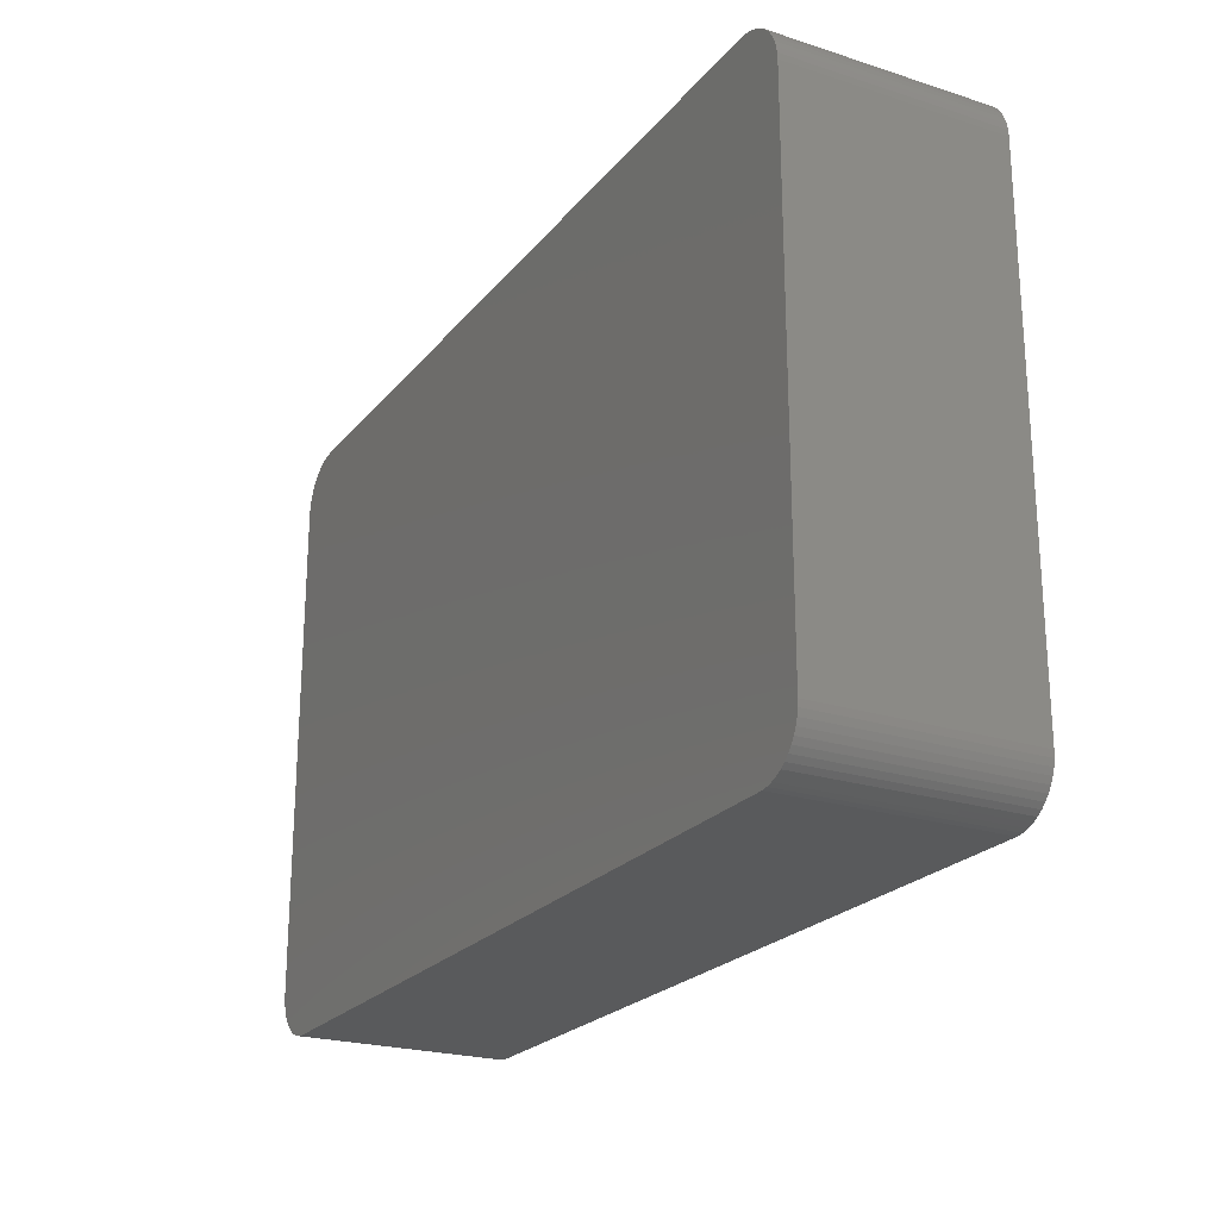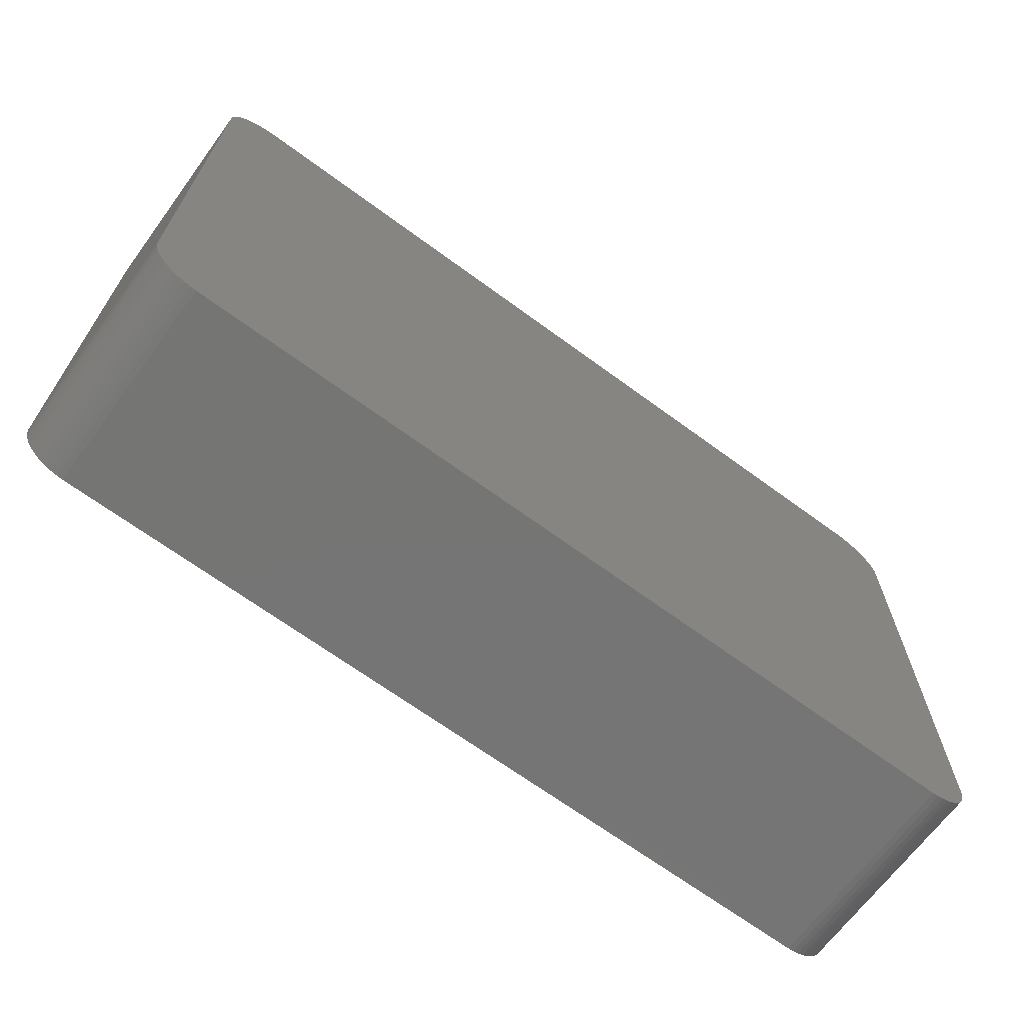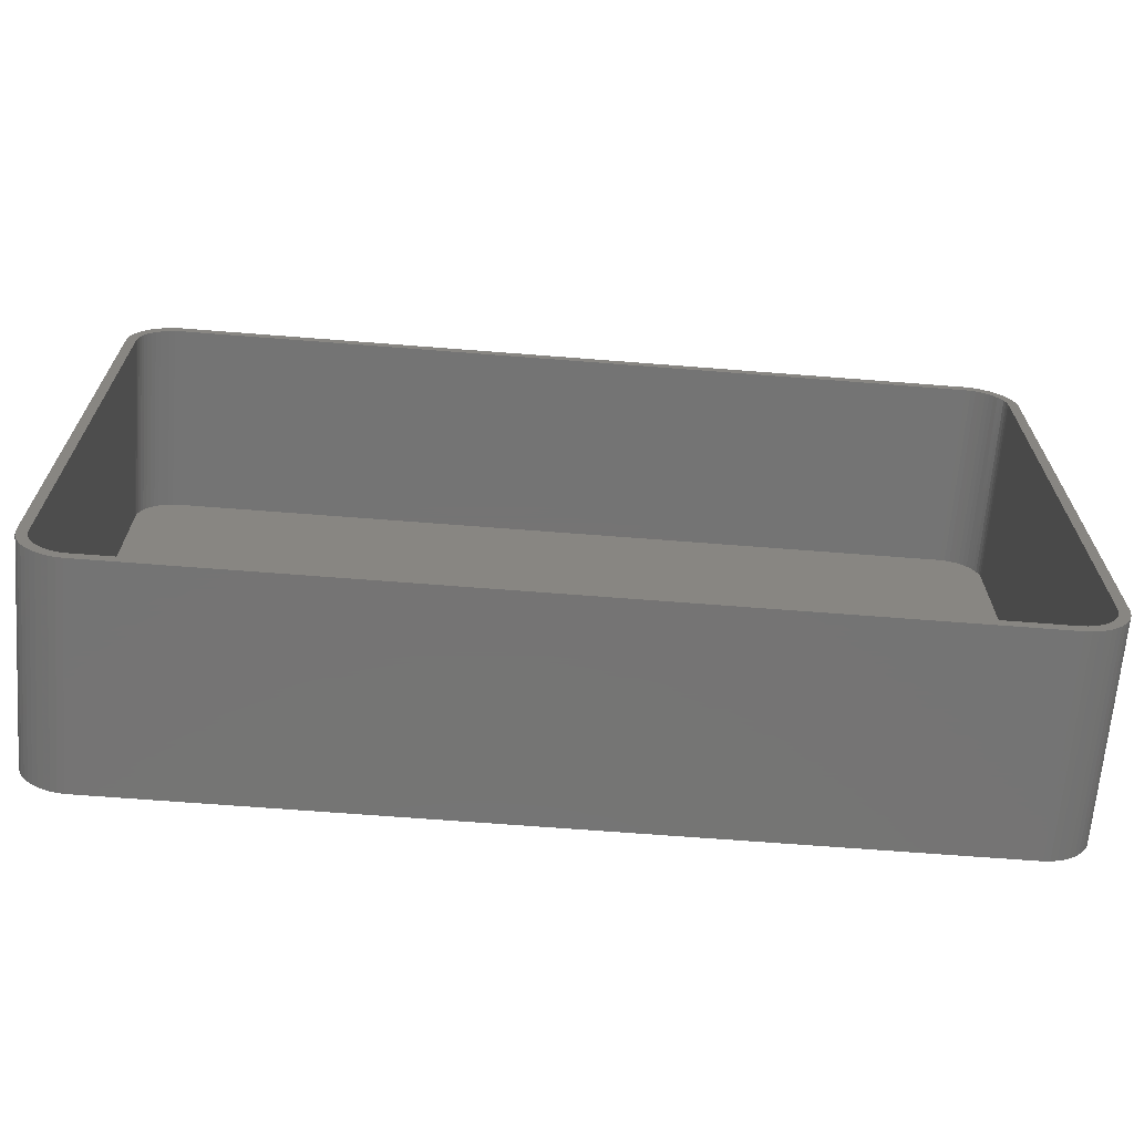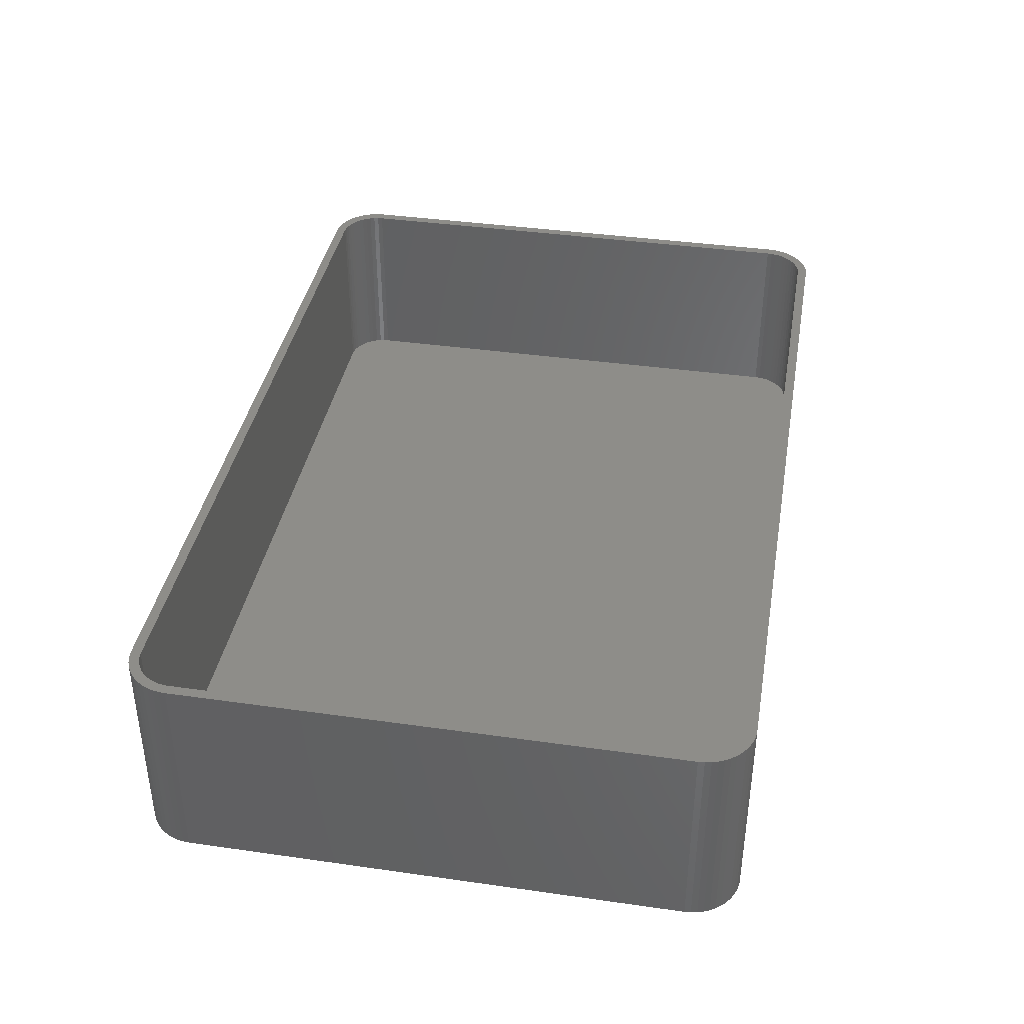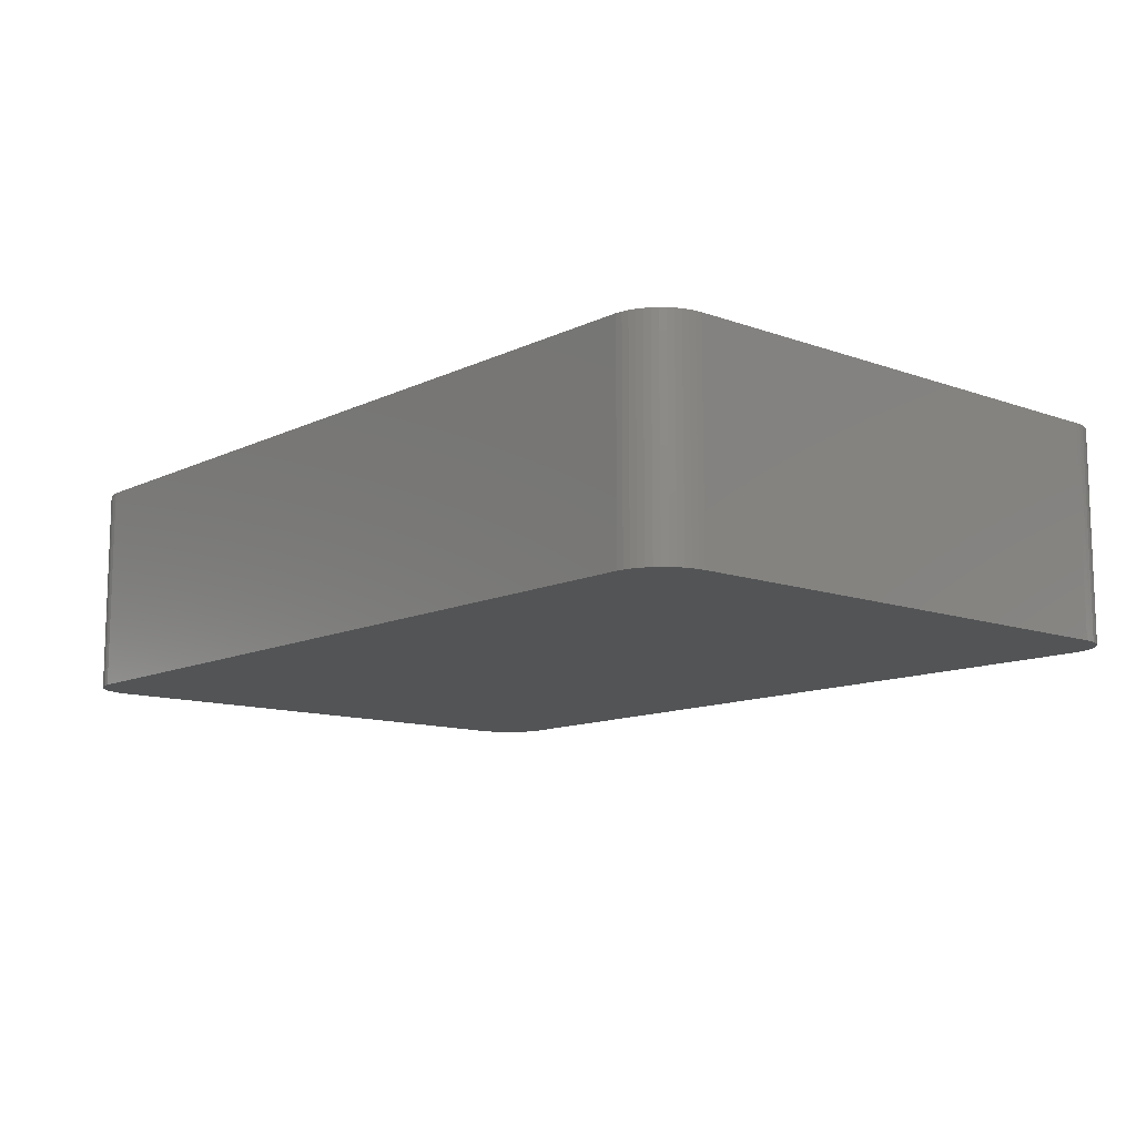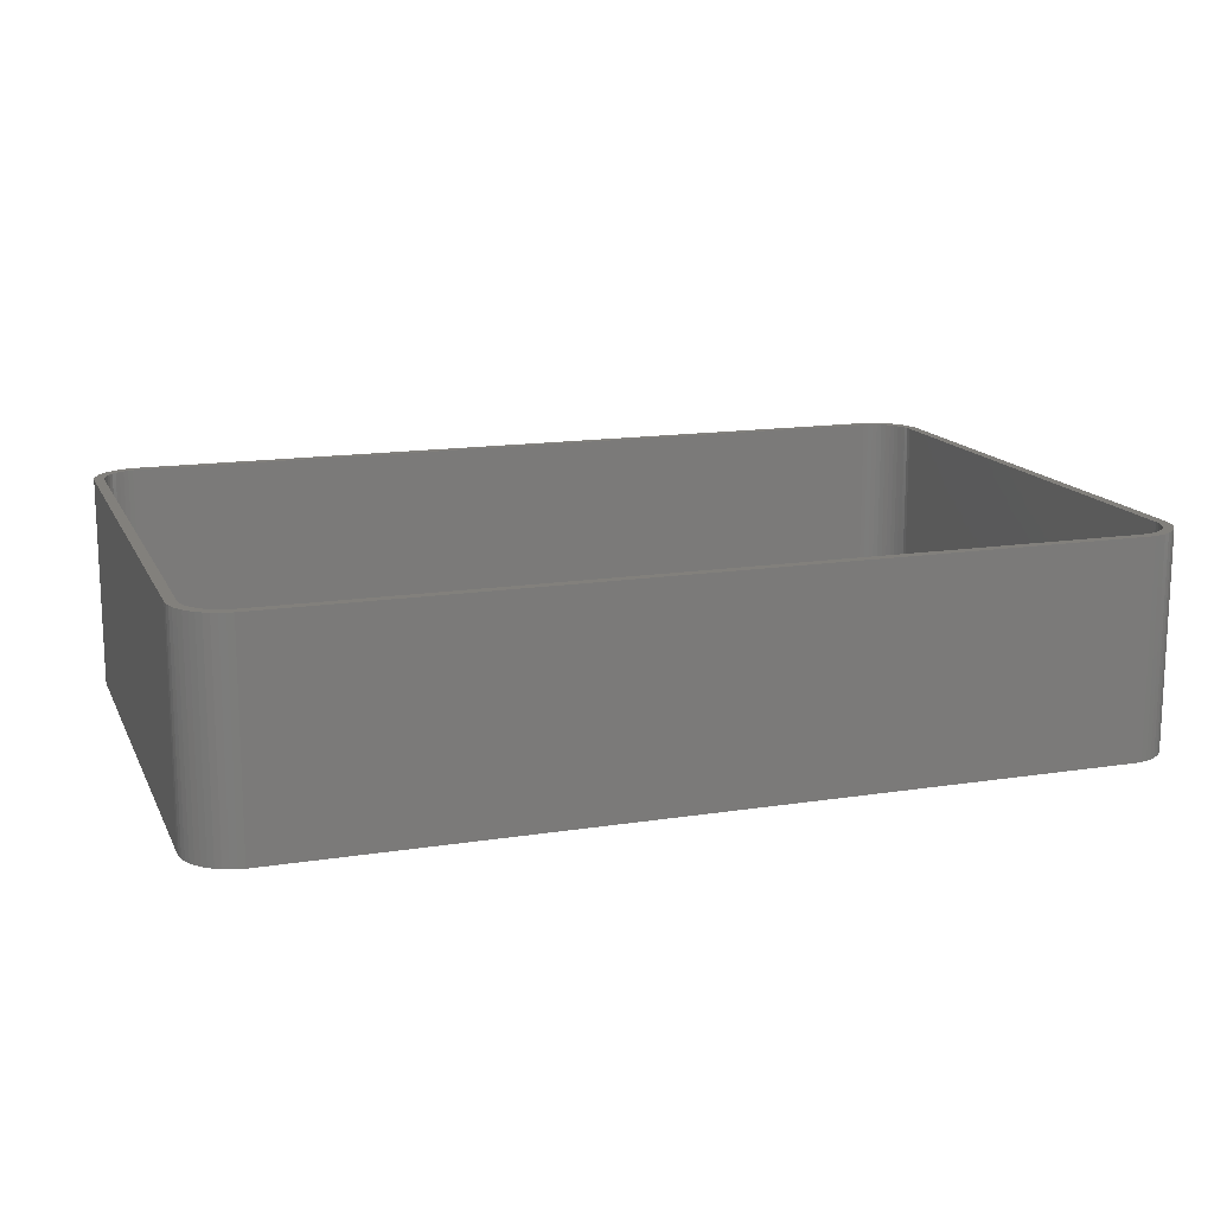
<metadata>
{"format":"stl","ext":"stl","renderer":"f3d","projection":"perspective","resolution":1024,"background":"white","views":[{"elev":-22.8,"azim":-118.6,"up":"+Y"},{"elev":-67.4,"azim":143.6,"up":"+Y"},{"elev":-66.8,"azim":-4.5,"up":"+Y"},{"elev":39.0,"azim":-79.9,"up":"+Z"},{"elev":-11.6,"azim":-131.0,"up":"+Z"},{"elev":14.8,"azim":161.3,"up":"+Z"}]}
</metadata>
<code>
# stl→obj: 208 verts, 412 faces
v -45 -25 0
v -45 25 21
v -45 25 0
v -45 -25 21
v -44.96 -25.63 0
v -44.96 -25.63 21
v 44 25 21
v 45 25 21
v 44.96 25.63 21
v 45 -25 21
v 43.97 25.5 21
v 44.84 26.24 21
v 44 -25 21
v 43.87 25.99 21
v 44.65 26.84 21
v 44.96 -25.63 21
v 43.72 26.47 21
v 44.38 27.41 21
v 43.97 -25.5 21
v 43.51 26.93 21
v 44.05 27.94 21
v 44.84 -26.24 21
v 43.87 -25.99 21
v 43.24 27.35 21
v 43.64 28.42 21
v 42.92 27.74 21
v 43.19 28.85 21
v 42.55 28.08 21
v 42.68 29.22 21
v 42.14 28.38 21
v 42.13 29.52 21
v 41.7 28.62 21
v 41.55 29.76 21
v 41.24 28.8 21
v 40.94 29.91 21
v 40.75 28.93 21
v 40.31 29.99 21
v 40.25 28.99 21
v -40.25 28.99 21
v -40.31 29.99 21
v -40.75 28.93 21
v -40.94 29.91 21
v -41.24 28.8 21
v -41.55 29.76 21
v -41.7 28.62 21
v -42.13 29.52 21
v -42.14 28.38 21
v -42.68 29.22 21
v -42.55 28.08 21
v -43.19 28.85 21
v -42.92 27.74 21
v -43.64 28.42 21
v -43.24 27.35 21
v -44.05 27.94 21
v -43.51 26.93 21
v -44.38 27.41 21
v -43.72 26.47 21
v -44.84 26.24 21
v -43.87 25.99 21
v -44.65 26.84 21
v 44.65 -26.84 21
v 43.72 -26.47 21
v 44.38 -27.41 21
v 43.51 -26.93 21
v 44.05 -27.94 21
v 43.24 -27.35 21
v 43.64 -28.42 21
v 42.92 -27.74 21
v 43.19 -28.85 21
v 42.55 -28.08 21
v 42.68 -29.22 21
v 42.14 -28.38 21
v 42.13 -29.52 21
v 41.7 -28.62 21
v 41.55 -29.76 21
v 41.24 -28.8 21
v 40.94 -29.91 21
v 40.75 -28.93 21
v 40.31 -29.99 21
v 40.25 -28.99 21
v -40.25 -28.99 21
v -40.31 -29.99 21
v -40.75 -28.93 21
v -40.94 -29.91 21
v -41.24 -28.8 21
v -41.55 -29.76 21
v -41.7 -28.62 21
v -42.13 -29.52 21
v -42.14 -28.38 21
v -42.68 -29.22 21
v -42.55 -28.08 21
v -43.19 -28.85 21
v -42.92 -27.74 21
v -43.64 -28.42 21
v -43.24 -27.35 21
v -44.05 -27.94 21
v -43.51 -26.93 21
v -44.38 -27.41 21
v -43.72 -26.47 21
v -44.65 -26.84 21
v -43.87 -25.99 21
v -44.84 -26.24 21
v -43.97 -25.5 21
v -44 -25 21
v -44 25 21
v -43.97 25.5 21
v -44.96 25.63 21
v 45 25 0
v 45 -25 0
v 43.64 28.42 0
v 44.05 27.94 0
v -40.31 -29.99 0
v 40.31 -29.99 0
v -40.94 29.91 0
v -41.55 29.76 0
v 40.31 29.99 0
v -40.31 29.99 0
v -42.13 -29.52 0
v -41.55 -29.76 0
v -43.64 -28.42 0
v -43.19 -28.85 0
v 44.65 26.84 0
v 44.84 26.24 0
v 40.94 29.91 0
v -44.96 25.63 0
v -44.05 27.94 0
v -43.64 28.42 0
v -43.19 28.85 0
v 44.96 -25.63 0
v 44.84 -26.24 0
v 44.65 -26.84 0
v 44.96 25.63 0
v 44.38 -27.41 0
v 44.05 -27.94 0
v 43.64 -28.42 0
v 44.38 27.41 0
v 43.19 -28.85 0
v 42.68 -29.22 0
v 42.13 -29.52 0
v 43.19 28.85 0
v 41.55 -29.76 0
v 42.68 29.22 0
v 40.94 -29.91 0
v 42.13 29.52 0
v 41.55 29.76 0
v -40.94 -29.91 0
v -42.68 -29.22 0
v -42.13 29.52 0
v -42.68 29.22 0
v -44.05 -27.94 0
v -44.38 -27.41 0
v -44.65 -26.84 0
v -44.84 -26.24 0
v -44.38 27.41 0
v -44.65 26.84 0
v -44.84 26.24 0
v 40.25 28.99 2
v 40.75 28.93 2
v -40.25 28.99 2
v -40.75 28.93 2
v 40.25 -28.99 2
v -40.25 -28.99 2
v -44 25 2
v -44 -25 2
v 42.55 28.08 2
v 42.92 27.74 2
v -41.7 -28.62 2
v -42.14 -28.38 2
v -41.7 28.62 2
v -41.24 28.8 2
v -43.87 25.99 2
v -43.97 25.5 2
v -42.14 28.38 2
v -42.92 27.74 2
v -42.55 28.08 2
v 42.55 -28.08 2
v 42.14 -28.38 2
v 43.97 -25.5 2
v 44 -25 2
v 44 25 2
v 41.7 -28.62 2
v 41.24 -28.8 2
v -43.72 26.47 2
v 41.7 28.62 2
v 42.14 28.38 2
v 43.87 25.99 2
v 43.72 26.47 2
v -43.51 -26.93 2
v -43.24 -27.35 2
v -41.24 -28.8 2
v -40.75 -28.93 2
v 43.51 26.93 2
v 42.92 -27.74 2
v -43.72 -26.47 2
v -42.92 -27.74 2
v -43.87 -25.99 2
v -43.51 26.93 2
v -43.24 27.35 2
v 41.24 28.8 2
v -42.55 -28.08 2
v 43.24 -27.35 2
v 43.87 -25.99 2
v 43.24 27.35 2
v 43.97 25.5 2
v 40.75 -28.93 2
v 43.72 -26.47 2
v 43.51 -26.93 2
v -43.97 -25.5 2
f 1 2 3
f 2 1 4
f 5 4 1
f 4 5 6
f 7 8 9
f 8 7 10
f 11 9 12
f 13 10 7
f 14 12 15
f 10 13 16
f 17 15 18
f 19 16 13
f 20 18 21
f 16 19 22
f 23 22 19
f 9 11 7
f 12 14 11
f 15 17 14
f 24 21 25
f 18 20 17
f 21 24 20
f 26 25 27
f 25 26 24
f 28 27 29
f 27 28 26
f 29 30 28
f 31 30 29
f 31 32 30
f 33 32 31
f 33 34 32
f 35 34 33
f 35 36 34
f 37 36 35
f 37 38 36
f 37 39 38
f 40 39 37
f 40 41 39
f 42 41 40
f 42 43 41
f 44 43 42
f 44 45 43
f 46 45 44
f 46 47 45
f 48 47 46
f 47 48 49
f 50 49 48
f 49 50 51
f 52 51 50
f 51 52 53
f 54 53 52
f 53 54 55
f 56 55 54
f 55 56 57
f 58 59 60
f 57 60 59
f 60 57 56
f 22 23 61
f 62 61 23
f 61 62 63
f 64 63 62
f 63 64 65
f 66 65 64
f 65 66 67
f 68 67 66
f 67 68 69
f 70 69 68
f 69 70 71
f 72 71 70
f 72 73 71
f 74 73 72
f 74 75 73
f 76 75 74
f 76 77 75
f 78 77 76
f 78 79 77
f 80 79 78
f 81 79 80
f 81 82 79
f 83 82 81
f 83 84 82
f 85 84 83
f 85 86 84
f 87 86 85
f 87 88 86
f 89 88 87
f 90 89 91
f 89 90 88
f 92 91 93
f 91 92 90
f 94 93 95
f 96 95 97
f 93 94 92
f 98 97 99
f 100 99 101
f 102 101 103
f 95 96 94
f 6 103 104
f 105 2 104
f 59 58 106
f 4 104 2
f 107 106 58
f 6 104 4
f 106 107 105
f 97 98 96
f 105 107 2
f 99 100 98
f 101 102 100
f 103 6 102
f 10 108 8
f 108 10 109
f 21 110 25
f 110 21 111
f 112 79 82
f 79 112 113
f 114 44 42
f 44 114 115
f 116 40 37
f 40 116 117
f 118 86 88
f 86 118 119
f 120 92 94
f 92 120 121
f 12 122 15
f 122 12 123
f 124 37 35
f 37 124 116
f 3 107 125
f 107 3 2
f 126 52 127
f 52 126 54
f 128 52 50
f 52 128 127
f 113 109 129
f 109 113 108
f 113 129 130
f 116 108 113
f 113 130 131
f 108 116 132
f 113 131 133
f 132 116 123
f 113 133 134
f 123 116 122
f 113 134 135
f 122 116 136
f 113 135 137
f 136 116 111
f 113 137 138
f 111 116 110
f 113 138 139
f 110 116 140
f 113 139 141
f 140 116 142
f 113 141 143
f 142 116 144
f 144 116 145
f 145 116 124
f 112 116 113
f 112 117 116
f 1 112 146
f 112 1 117
f 1 146 119
f 3 117 1
f 1 119 118
f 117 3 114
f 1 118 147
f 114 3 115
f 1 147 121
f 115 3 148
f 1 121 120
f 148 3 149
f 1 120 150
f 149 3 128
f 1 150 151
f 128 3 127
f 1 151 152
f 127 3 126
f 1 152 153
f 126 3 154
f 1 153 5
f 154 3 155
f 155 3 156
f 156 3 125
f 152 102 153
f 102 152 100
f 120 96 150
f 96 120 94
f 151 100 152
f 100 151 98
f 119 84 86
f 84 119 146
f 121 90 92
f 90 121 147
f 63 131 61
f 131 63 133
f 139 71 73
f 71 139 138
f 16 109 10
f 109 16 129
f 9 123 12
f 123 9 132
f 8 132 9
f 132 8 108
f 18 111 21
f 111 18 136
f 15 136 18
f 136 15 122
f 142 31 29
f 31 142 144
f 110 27 25
f 27 110 140
f 144 33 31
f 33 144 145
f 117 42 40
f 42 117 114
f 156 60 155
f 60 156 58
f 154 54 126
f 54 154 56
f 148 48 46
f 48 148 149
f 115 46 44
f 46 115 148
f 153 6 5
f 6 153 102
f 150 98 151
f 98 150 96
f 146 82 84
f 82 146 112
f 147 88 90
f 88 147 118
f 67 134 65
f 134 67 135
f 137 67 69
f 67 137 135
f 113 77 79
f 77 113 143
f 141 73 75
f 73 141 139
f 61 130 22
f 130 61 131
f 22 129 16
f 129 22 130
f 140 29 27
f 29 140 142
f 145 35 33
f 35 145 124
f 125 58 156
f 58 125 107
f 155 56 154
f 56 155 60
f 149 50 48
f 50 149 128
f 138 69 71
f 69 138 137
f 65 133 63
f 133 65 134
f 143 75 77
f 75 143 141
f 157 36 38
f 36 157 158
f 159 38 39
f 38 159 157
f 160 39 41
f 39 160 159
f 161 81 80
f 81 161 162
f 104 163 105
f 163 104 164
f 165 26 28
f 26 165 166
f 167 89 87
f 89 167 168
f 169 43 45
f 43 169 170
f 106 171 59
f 171 106 172
f 173 45 47
f 45 173 169
f 174 49 51
f 49 174 175
f 176 72 70
f 72 176 177
f 178 13 179
f 13 178 19
f 179 7 180
f 7 179 13
f 181 76 74
f 76 181 182
f 105 172 106
f 172 105 163
f 59 183 57
f 183 59 171
f 184 30 32
f 30 184 185
f 170 41 43
f 41 170 160
f 186 17 187
f 17 186 14
f 95 188 97
f 188 95 189
f 175 47 49
f 47 175 173
f 190 87 85
f 87 190 167
f 191 85 83
f 85 191 190
f 187 20 192
f 20 187 17
f 193 70 68
f 70 193 176
f 177 74 72
f 74 177 181
f 97 194 99
f 194 97 188
f 93 189 95
f 189 93 195
f 99 196 101
f 196 99 194
f 57 197 55
f 197 57 183
f 53 174 51
f 174 53 198
f 185 28 30
f 28 185 165
f 199 32 34
f 32 199 184
f 200 93 91
f 93 200 195
f 168 91 89
f 91 168 200
f 162 83 81
f 83 162 191
f 193 66 201
f 66 193 68
f 202 19 178
f 19 202 23
f 192 24 203
f 24 192 20
f 204 14 186
f 14 204 11
f 180 11 204
f 11 180 7
f 182 78 76
f 78 182 205
f 205 80 78
f 80 205 161
f 157 180 204
f 180 157 179
f 157 204 186
f 161 179 157
f 157 186 187
f 179 161 178
f 157 187 192
f 178 161 202
f 157 192 203
f 202 161 206
f 157 203 166
f 206 161 207
f 157 166 165
f 207 161 201
f 157 165 185
f 201 161 193
f 157 185 184
f 193 161 176
f 157 184 199
f 176 161 177
f 157 199 158
f 177 161 181
f 181 161 182
f 182 161 205
f 159 161 157
f 159 162 161
f 163 159 160
f 159 163 162
f 163 160 170
f 164 162 163
f 163 170 169
f 162 164 191
f 163 169 173
f 191 164 190
f 163 173 175
f 190 164 167
f 163 175 174
f 167 164 168
f 163 174 198
f 168 164 200
f 163 198 197
f 200 164 195
f 163 197 183
f 195 164 189
f 163 183 171
f 189 164 188
f 163 171 172
f 188 164 194
f 194 164 196
f 196 164 208
f 55 198 53
f 198 55 197
f 158 34 36
f 34 158 199
f 201 64 207
f 64 201 66
f 206 23 202
f 23 206 62
f 203 26 166
f 26 203 24
f 101 208 103
f 208 101 196
f 103 164 104
f 164 103 208
f 207 62 206
f 62 207 64

</code>
